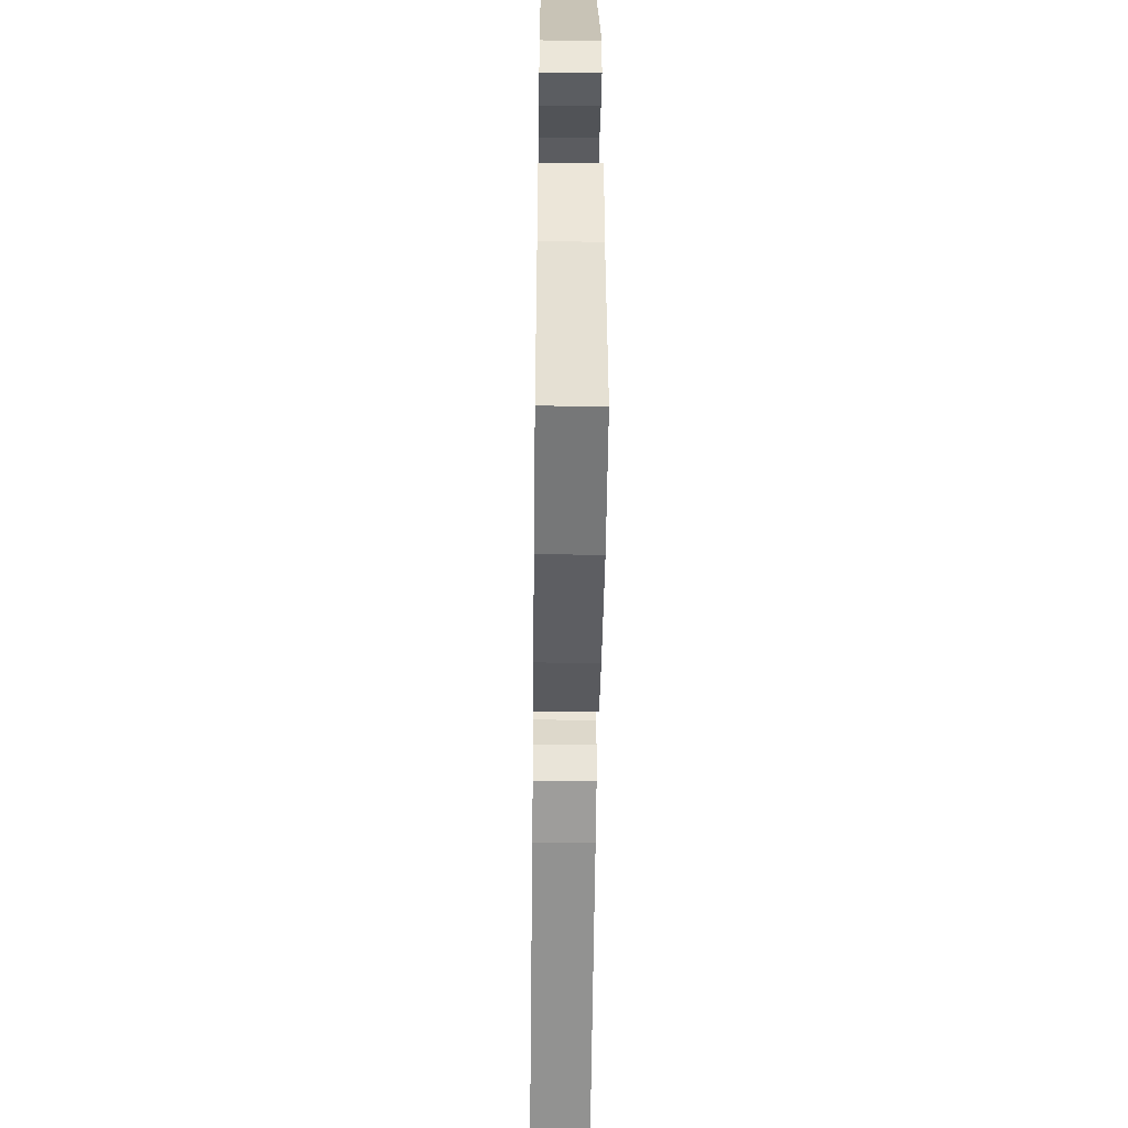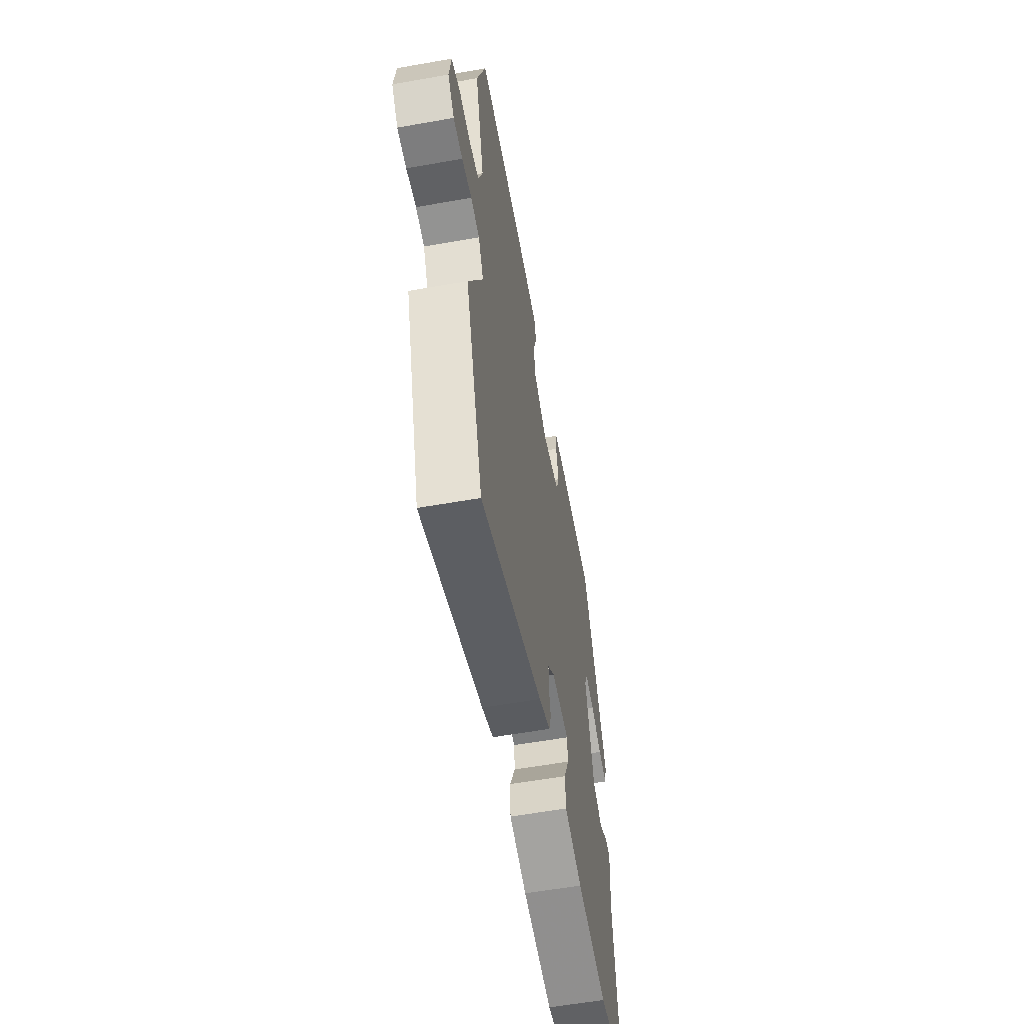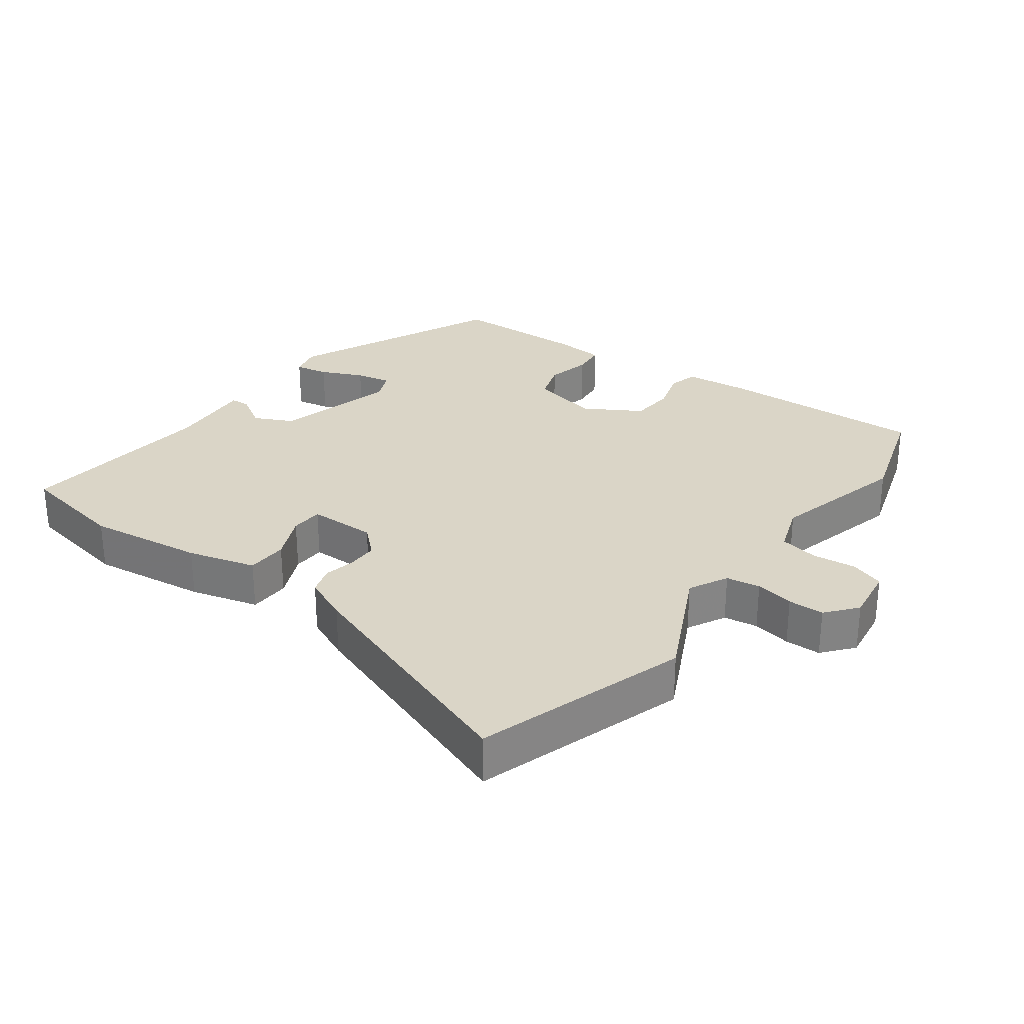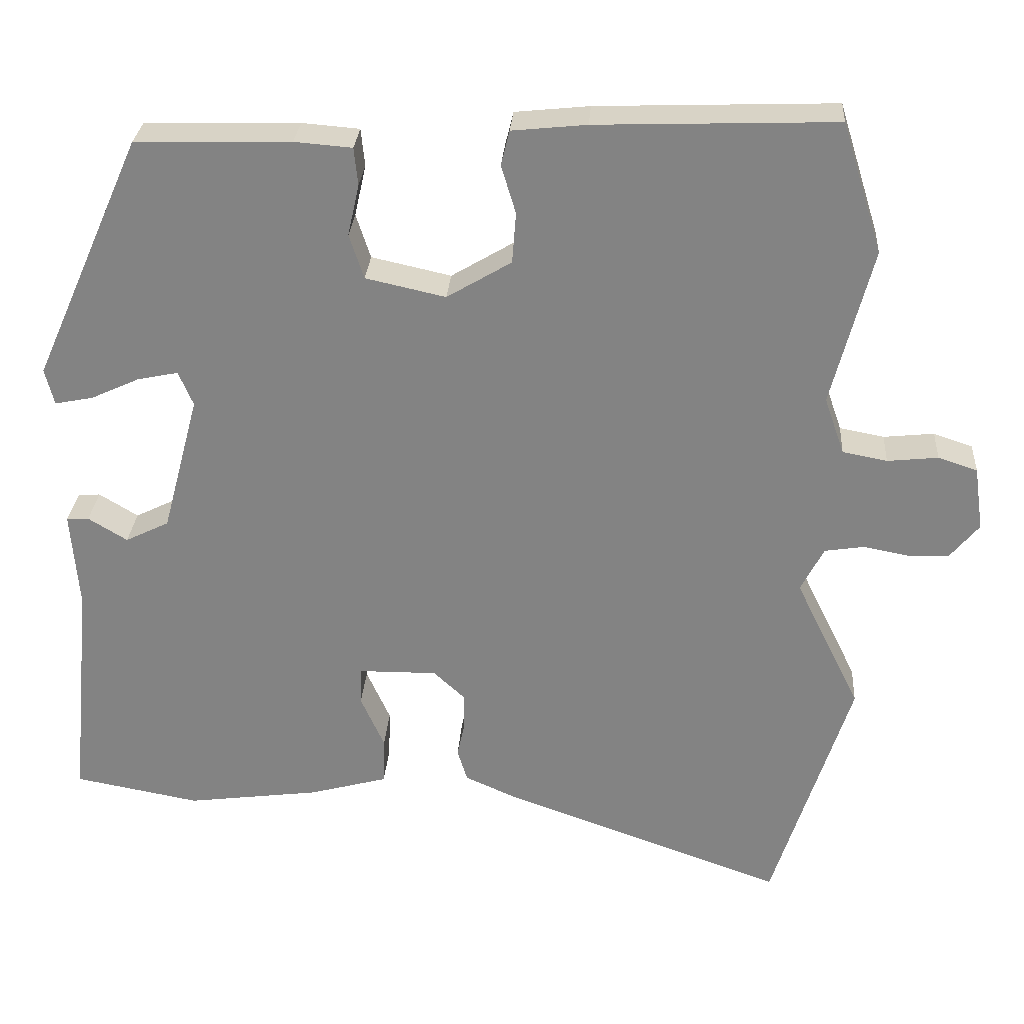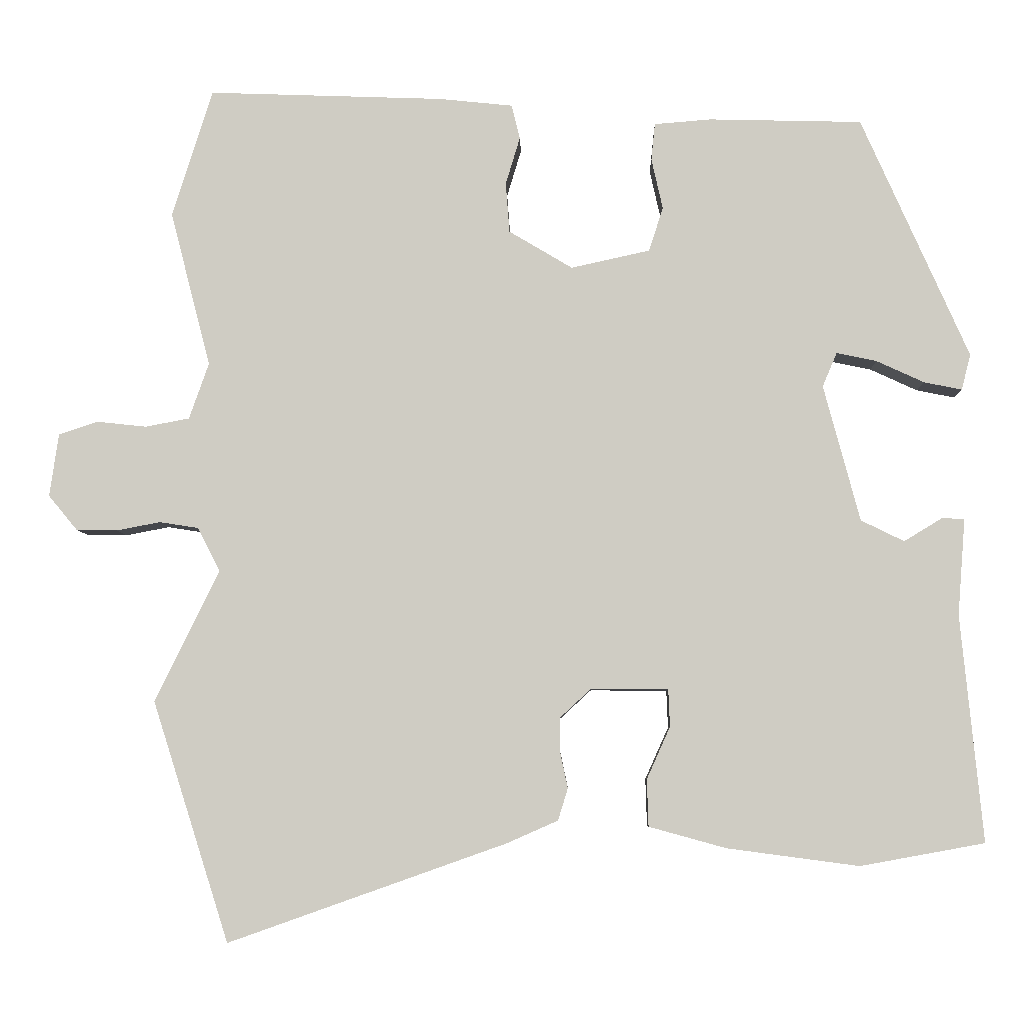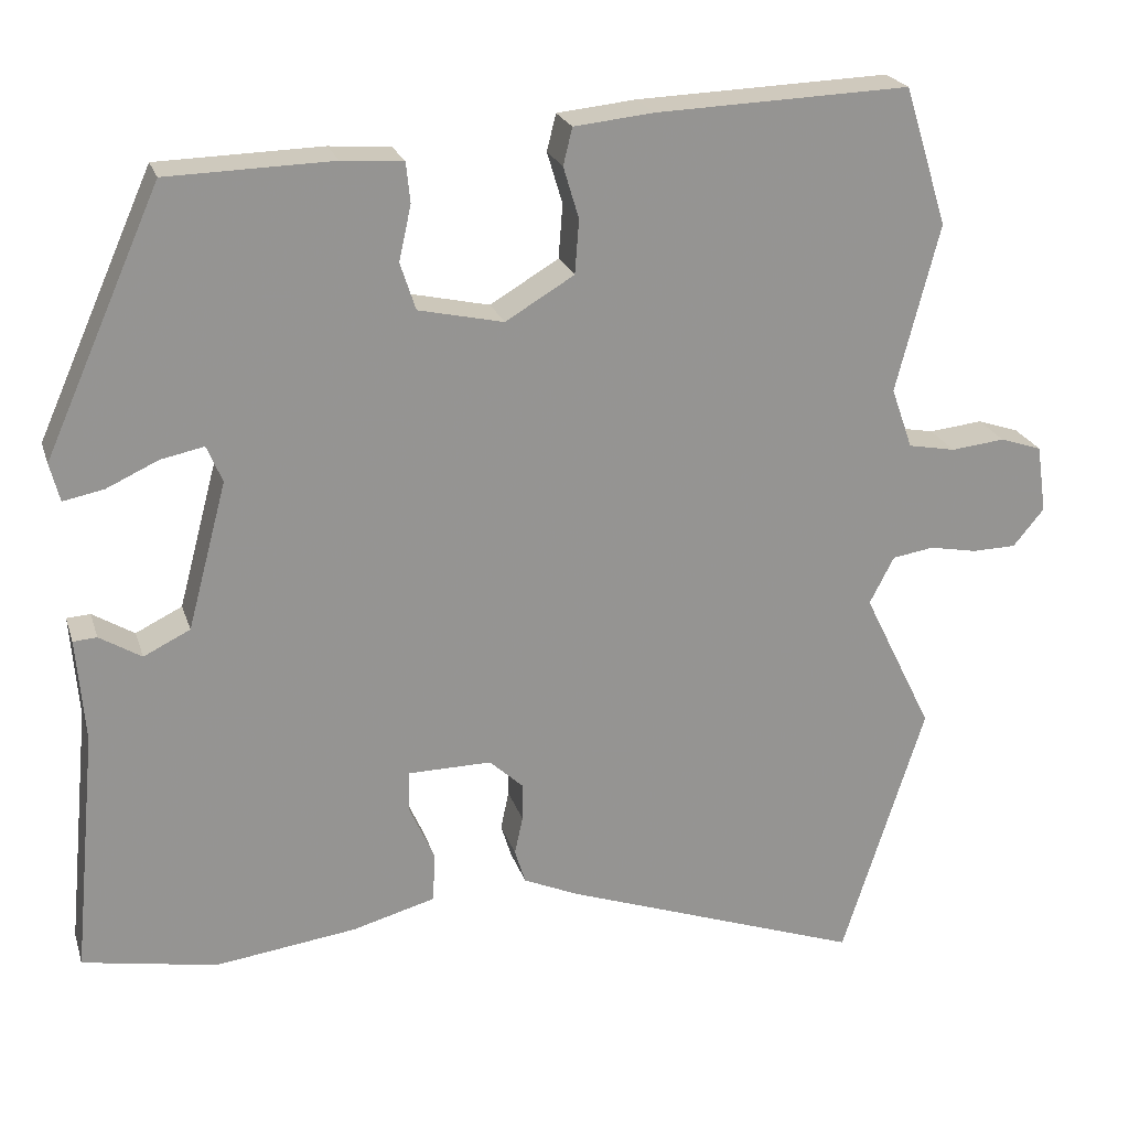
<metadata>
{"format":"obj","ext":"obj","renderer":"f3d","projection":"perspective","resolution":1024,"background":"white","views":[{"elev":-46.7,"azim":89.3,"up":"+Z"},{"elev":-58.1,"azim":-79.6,"up":"+Z"},{"elev":29.0,"azim":-143.6,"up":"+Y"},{"elev":28.4,"azim":-176.0,"up":"+Z"},{"elev":-5.9,"azim":1.5,"up":"+Z"},{"elev":22.6,"azim":164.3,"up":"+Z"}]}
</metadata>
<code>
v 0.385 0.07 0.472
v 0.527 0.07 0.153
v 0.515 0.07 0.106
v 0.465 0.07 0.116
v 0.402 0.07 0.145
v 0.349 0.07 0.156
v 0.33 0.07 0.111
v 0.378 0.07 -0.069
v 0.435 0.07 -0.097
v 0.486 0.07 -0.066
v 0.515 0.07 -0.068
v 0.505 0.07 -0.195
v 0.534 0.07 -0.494
v 0.37 0.07 -0.524
v 0.196 0.07 -0.501
v 0.094 0.07 -0.473
v 0.092 0.07 -0.411
v 0.123 0.07 -0.342
v 0.121 0.07 -0.293
v 0.019 0.07 -0.292
v -0.022 0.07 -0.33
v -0.022 0.07 -0.376
v -0.012 0.07 -0.423
v -0.025 0.07 -0.465
v -0.093 0.07 -0.495
v -0.46 0.07 -0.625
v -0.561 0.07 -0.308
v -0.476 0.07 -0.135
v -0.506 0.07 -0.077
v -0.557 0.07 -0.069
v -0.615 0.07 -0.08
v -0.669 0.07 -0.079
v -0.707 0.07 -0.033
v -0.695 0.07 0.05
v -0.644 0.07 0.067
v -0.578 0.07 0.06
v -0.52 0.07 0.071
v -0.494 0.07 0.145
v -0.547 0.07 0.35
v -0.494 0.07 0.519
v -0.183 0.07 0.508
v -0.086 0.07 0.498
v -0.075 0.07 0.453
v -0.094 0.07 0.39
v -0.089 0.07 0.324
v -0.005 0.07 0.274
v 0.099 0.07 0.297
v 0.118 0.07 0.355
v 0.103 0.07 0.422
v 0.108 0.07 0.471
v 0.183 0.07 0.477
v 0.385 0 0.472
v 0.527 0 0.153
v 0.515 0 0.106
v 0.465 0 0.116
v 0.402 0 0.145
v 0.349 0 0.156
v 0.33 0 0.111
v 0.378 0 -0.069
v 0.435 0 -0.097
v 0.486 0 -0.066
v 0.515 0 -0.068
v 0.505 0 -0.195
v 0.534 0 -0.494
v 0.37 0 -0.524
v 0.196 0 -0.501
v 0.094 0 -0.473
v 0.092 0 -0.411
v 0.123 0 -0.342
v 0.121 0 -0.293
v 0.019 0 -0.292
v -0.022 0 -0.33
v -0.022 0 -0.376
v -0.012 0 -0.423
v -0.025 0 -0.465
v -0.093 0 -0.495
v -0.46 0 -0.625
v -0.561 0 -0.308
v -0.476 0 -0.135
v -0.506 0 -0.077
v -0.557 0 -0.069
v -0.615 0 -0.08
v -0.669 0 -0.079
v -0.707 0 -0.033
v -0.695 0 0.05
v -0.644 0 0.067
v -0.578 0 0.06
v -0.52 0 0.071
v -0.494 0 0.145
v -0.547 0 0.35
v -0.494 0 0.519
v -0.183 0 0.508
v -0.086 0 0.498
v -0.075 0 0.453
v -0.094 0 0.39
v -0.089 0 0.324
v -0.005 0 0.274
v 0.099 0 0.297
v 0.118 0 0.355
v 0.103 0 0.422
v 0.108 0 0.471
v 0.183 0 0.477
f 3 4 5
f 2 3 5
f 1 2 5
f 51 1 5
f 50 51 5
f 49 50 5
f 48 49 5
f 47 48 5 6
f 46 47 6 7
f 42 43 44
f 41 42 44
f 40 41 44
f 39 40 44
f 38 39 44
f 37 38 44 45
f 34 35 36
f 33 34 36
f 32 33 36
f 31 32 36
f 30 31 36
f 29 30 36 37
f 37 45 46
f 29 37 46
f 28 29 46
f 26 27 28
f 25 26 28
f 24 25 28
f 23 24 28
f 22 23 28
f 16 17 18
f 15 16 18
f 14 15 18
f 13 14 18
f 12 13 18
f 12 18 19
f 11 12 19
f 10 11 19
f 9 10 19
f 8 9 19 20
f 46 7 8 20
f 21 22 28
f 20 21 28 46
f 56 55 54
f 56 54 53
f 56 53 52
f 56 52 102
f 56 102 101
f 56 101 100
f 56 100 99
f 57 56 99 98
f 58 57 98 97
f 95 94 93
f 95 93 92
f 95 92 91
f 95 91 90
f 95 90 89
f 96 95 89 88
f 87 86 85
f 87 85 84
f 87 84 83
f 87 83 82
f 87 82 81
f 88 87 81 80
f 97 96 88
f 97 88 80
f 97 80 79
f 79 78 77
f 79 77 76
f 79 76 75
f 79 75 74
f 79 74 73
f 69 68 67
f 69 67 66
f 69 66 65
f 69 65 64
f 69 64 63
f 70 69 63
f 70 63 62
f 70 62 61
f 70 61 60
f 71 70 60 59
f 71 59 58 97
f 79 73 72
f 97 79 72 71
f 1 52 53 2
f 2 53 54 3
f 3 54 55 4
f 4 55 56 5
f 5 56 57 6
f 6 57 58 7
f 7 58 59 8
f 8 59 60 9
f 9 60 61 10
f 10 61 62 11
f 11 62 63 12
f 12 63 64 13
f 13 64 65 14
f 14 65 66 15
f 15 66 67 16
f 16 67 68 17
f 17 68 69 18
f 18 69 70 19
f 19 70 71 20
f 20 71 72 21
f 21 72 73 22
f 22 73 74 23
f 23 74 75 24
f 24 75 76 25
f 25 76 77 26
f 26 77 78 27
f 27 78 79 28
f 28 79 80 29
f 29 80 81 30
f 30 81 82 31
f 31 82 83 32
f 32 83 84 33
f 33 84 85 34
f 34 85 86 35
f 35 86 87 36
f 36 87 88 37
f 37 88 89 38
f 38 89 90 39
f 39 90 91 40
f 40 91 92 41
f 41 92 93 42
f 42 93 94 43
f 43 94 95 44
f 44 95 96 45
f 45 96 97 46
f 46 97 98 47
f 47 98 99 48
f 48 99 100 49
f 49 100 101 50
f 50 101 102 51
f 51 102 52 1

</code>
